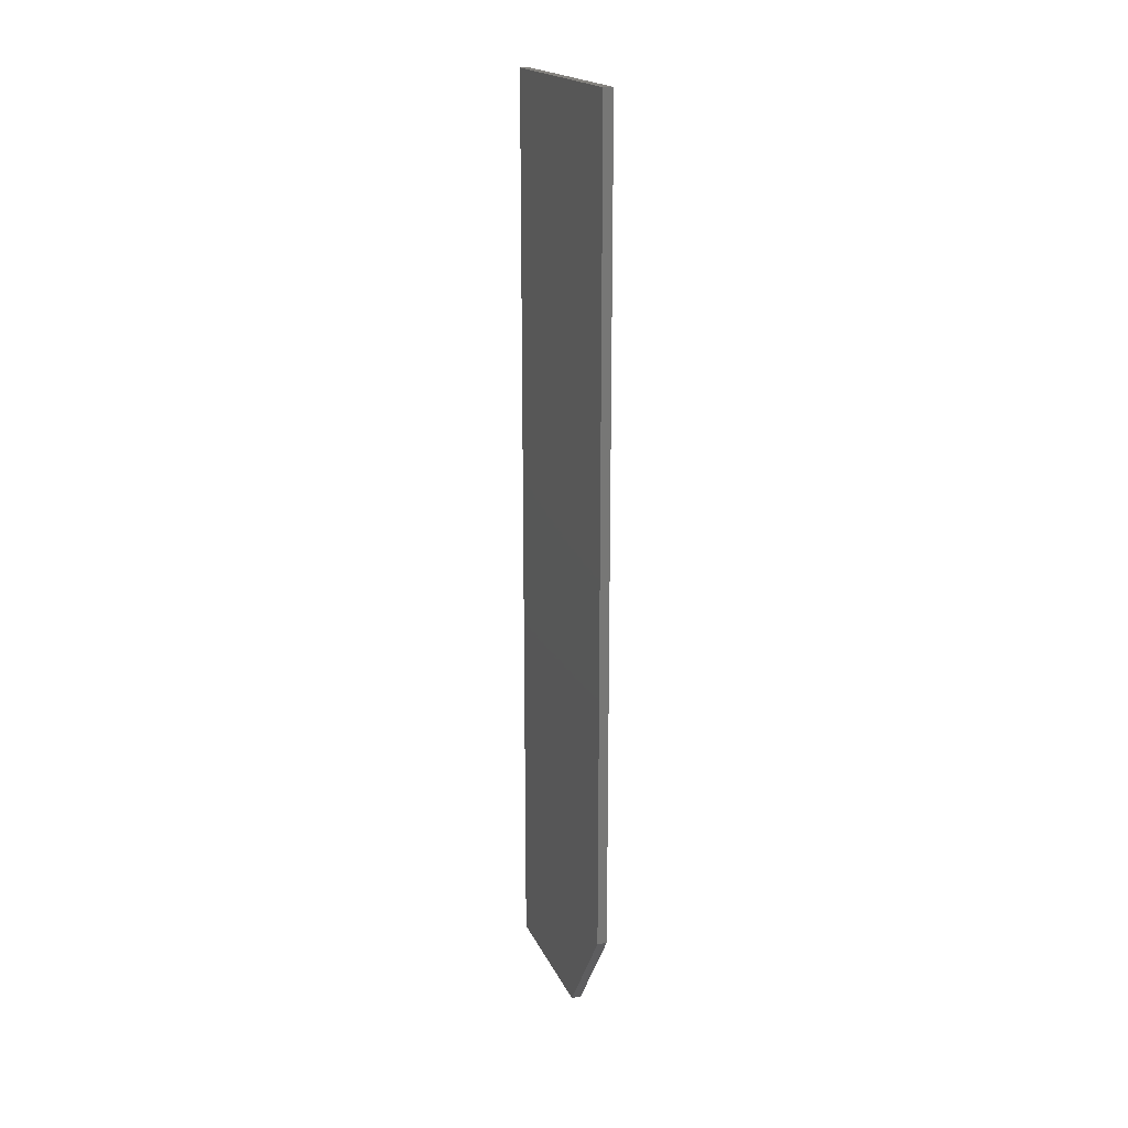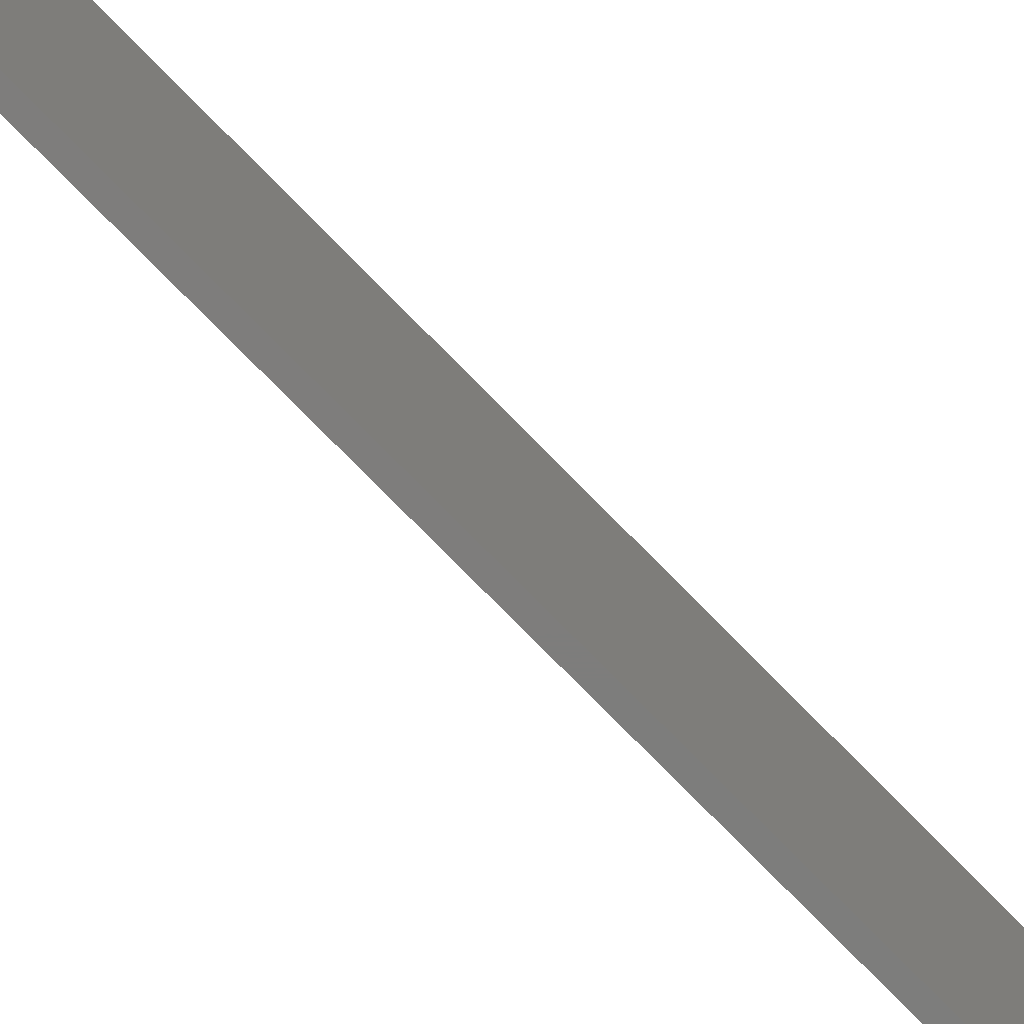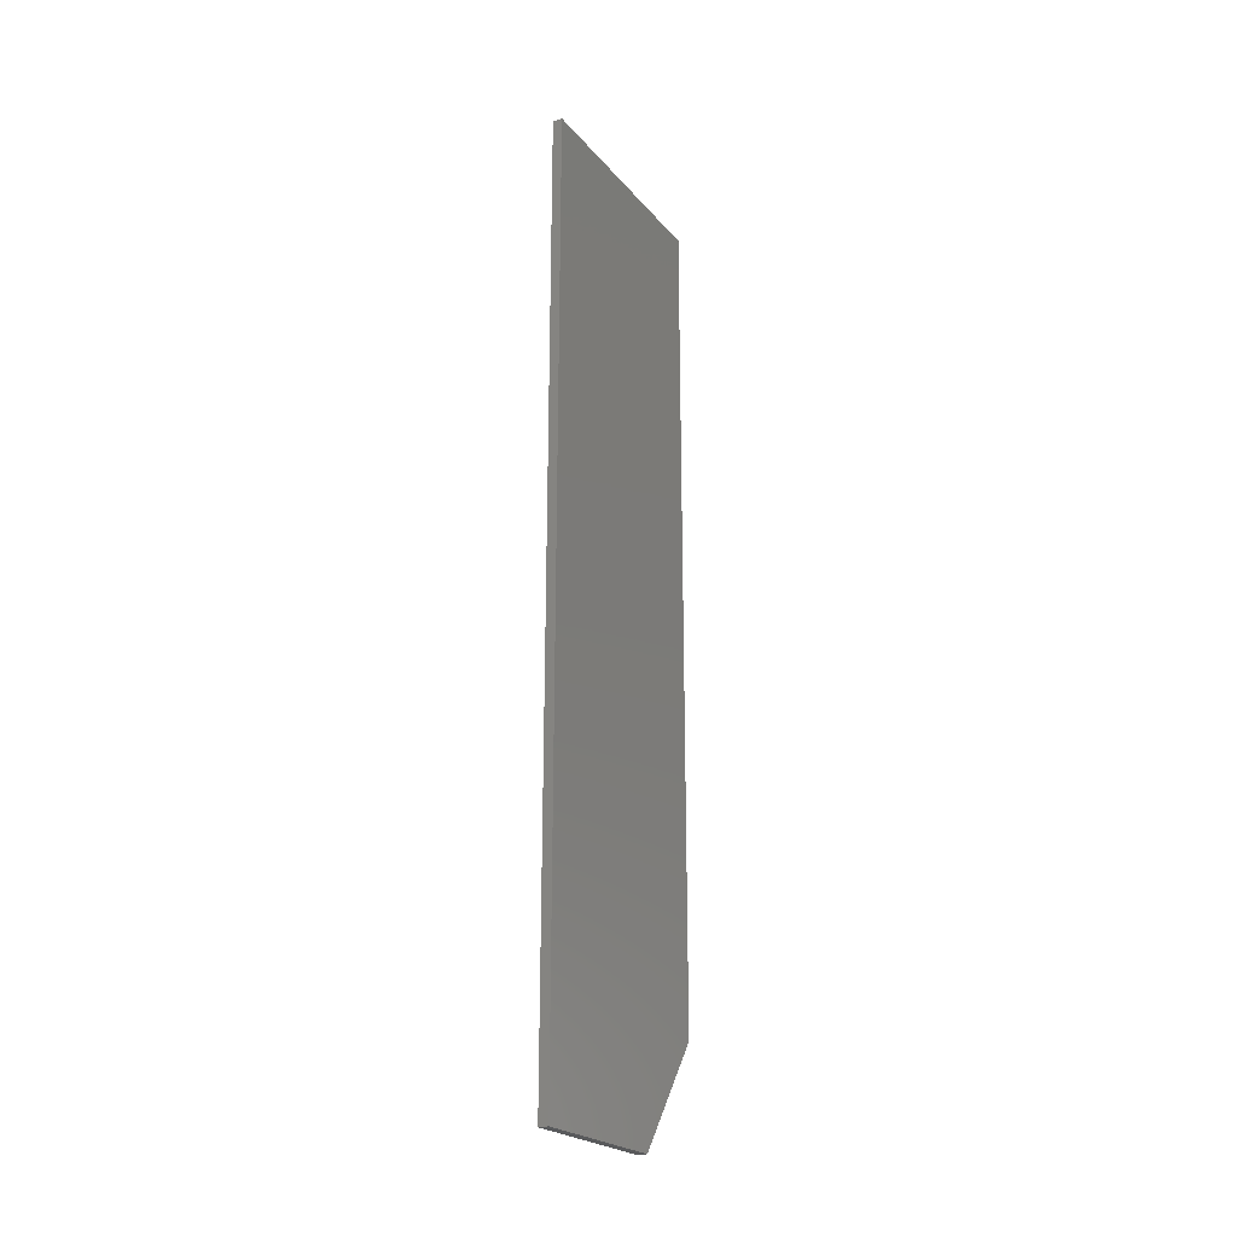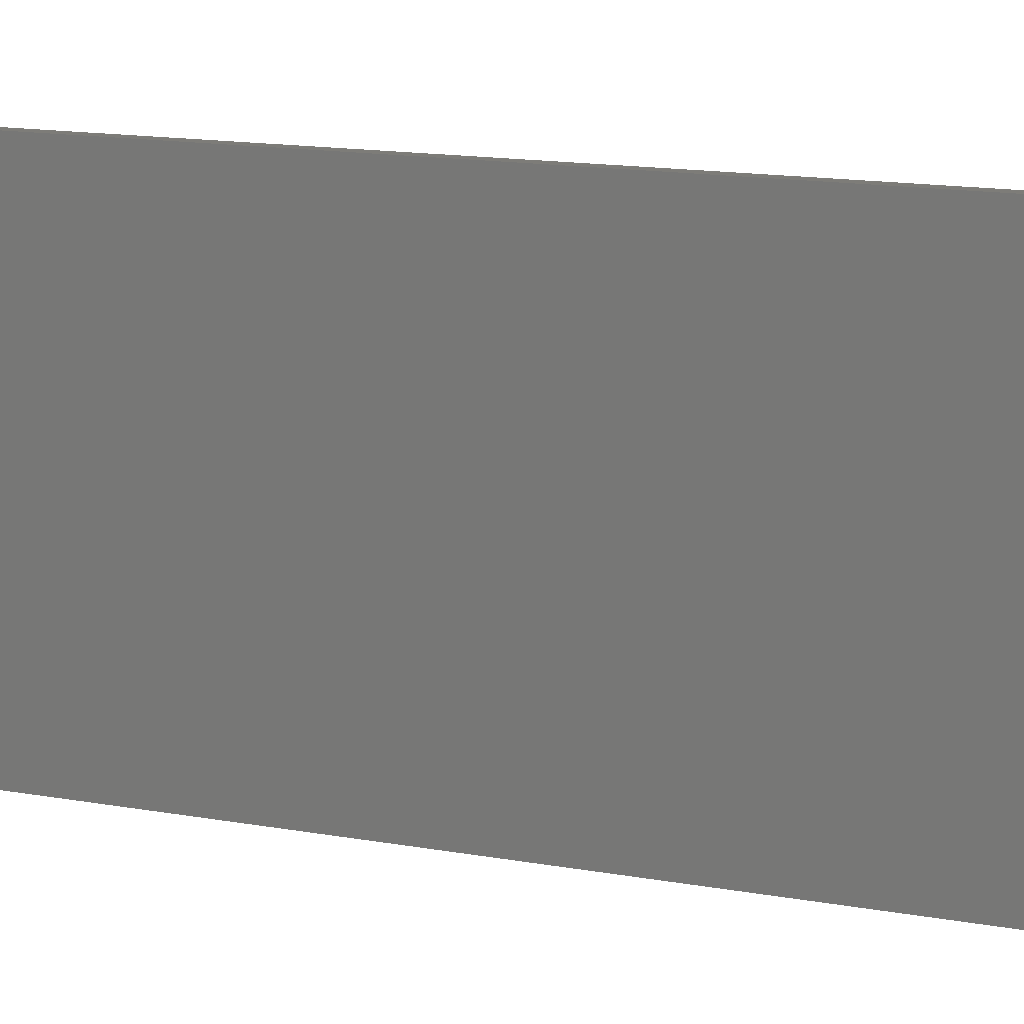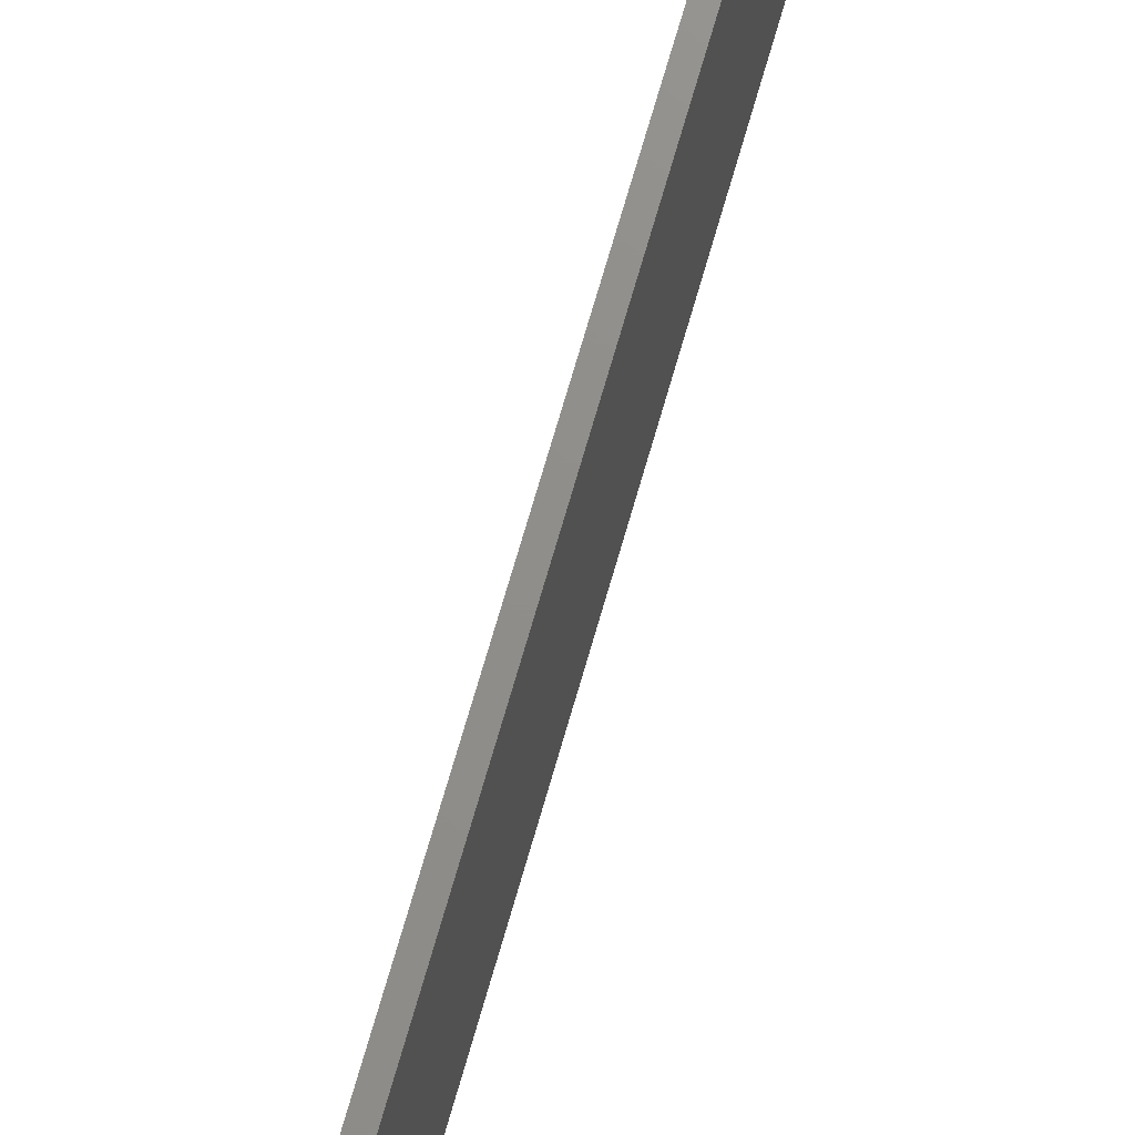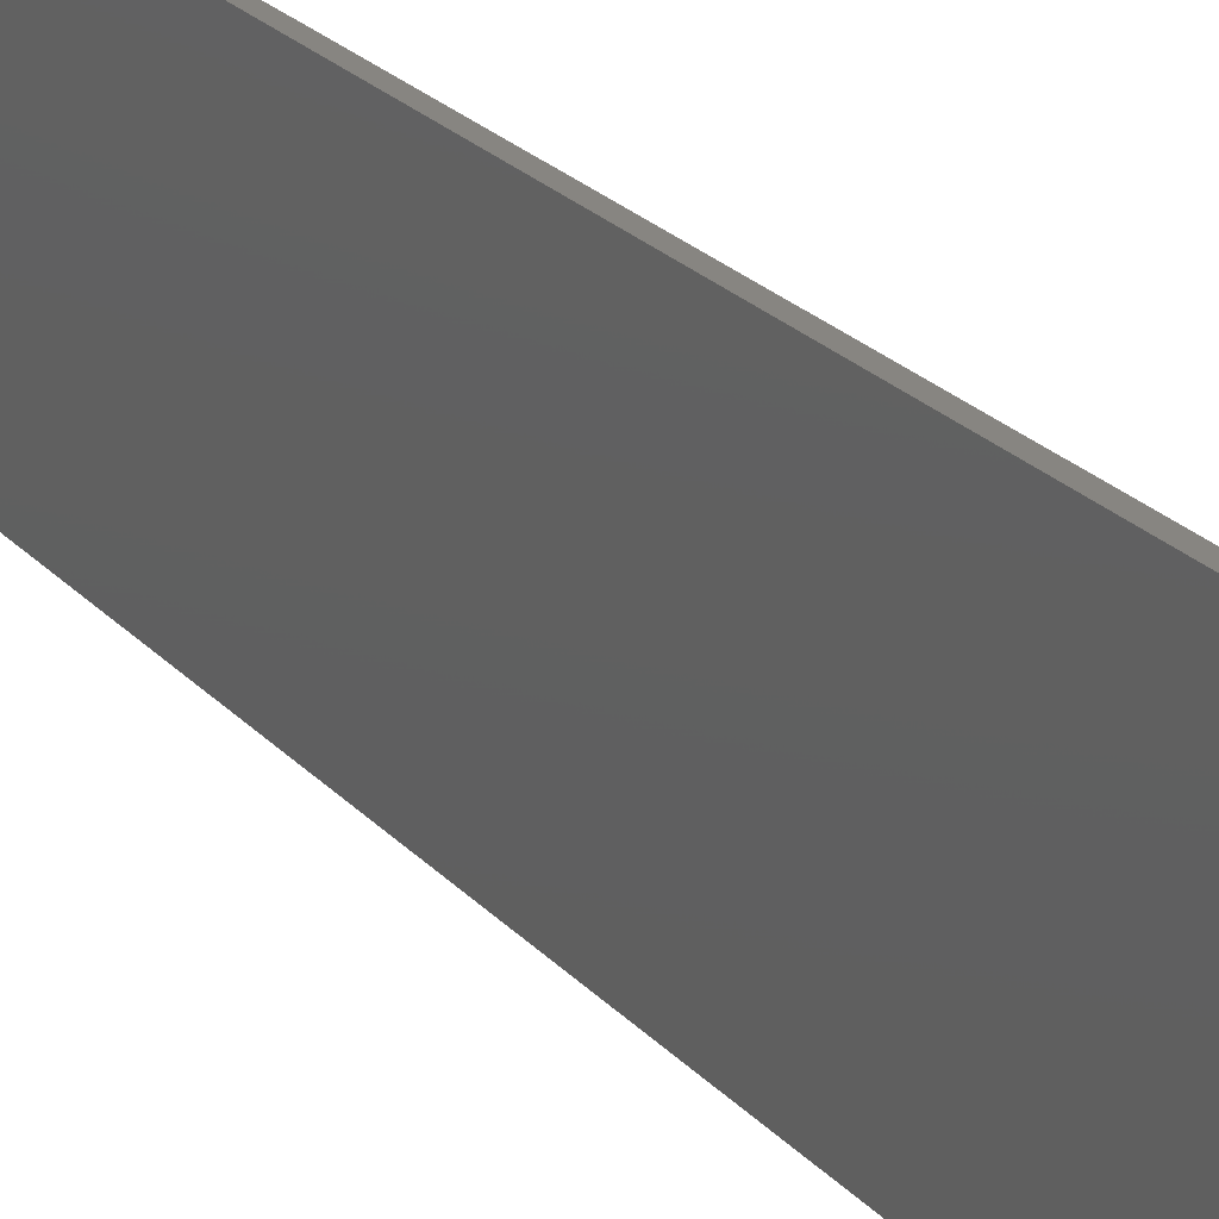
<metadata>
{"format":"stl","ext":"stl","renderer":"f3d","projection":"perspective","resolution":1024,"background":"white","views":[{"elev":18.9,"azim":161.3,"up":"+Z"},{"elev":-76.9,"azim":-135.5,"up":"+Y"},{"elev":-23.1,"azim":29.2,"up":"+Z"},{"elev":9.5,"azim":121.1,"up":"+Y"},{"elev":73.4,"azim":16.2,"up":"+Y"},{"elev":21.8,"azim":-28.8,"up":"+Y"}]}
</metadata>
<code>
# stl→obj: 10 verts, 16 faces
v 0.007812 0.1914 0.75
v 0.007812 -0.1875 0.75
v 0.007812 0.1914 -0.5781
v 0.007812 -0.1875 -0.75
v 0.007812 0.06645 -0.75
v -0.007812 0.06645 -0.75
v -0.007812 -0.1875 -0.75
v -0.007812 0.1914 -0.5781
v -0.007812 -0.1875 0.75
v -0.007812 0.1914 0.75
f 1 2 3
f 3 2 4
f 3 4 5
f 6 7 8
f 8 7 9
f 8 9 10
f 3 8 1
f 1 8 10
f 4 7 5
f 5 7 6
f 3 5 8
f 8 5 6
f 2 9 4
f 4 9 7
f 1 10 2
f 2 10 9

</code>
